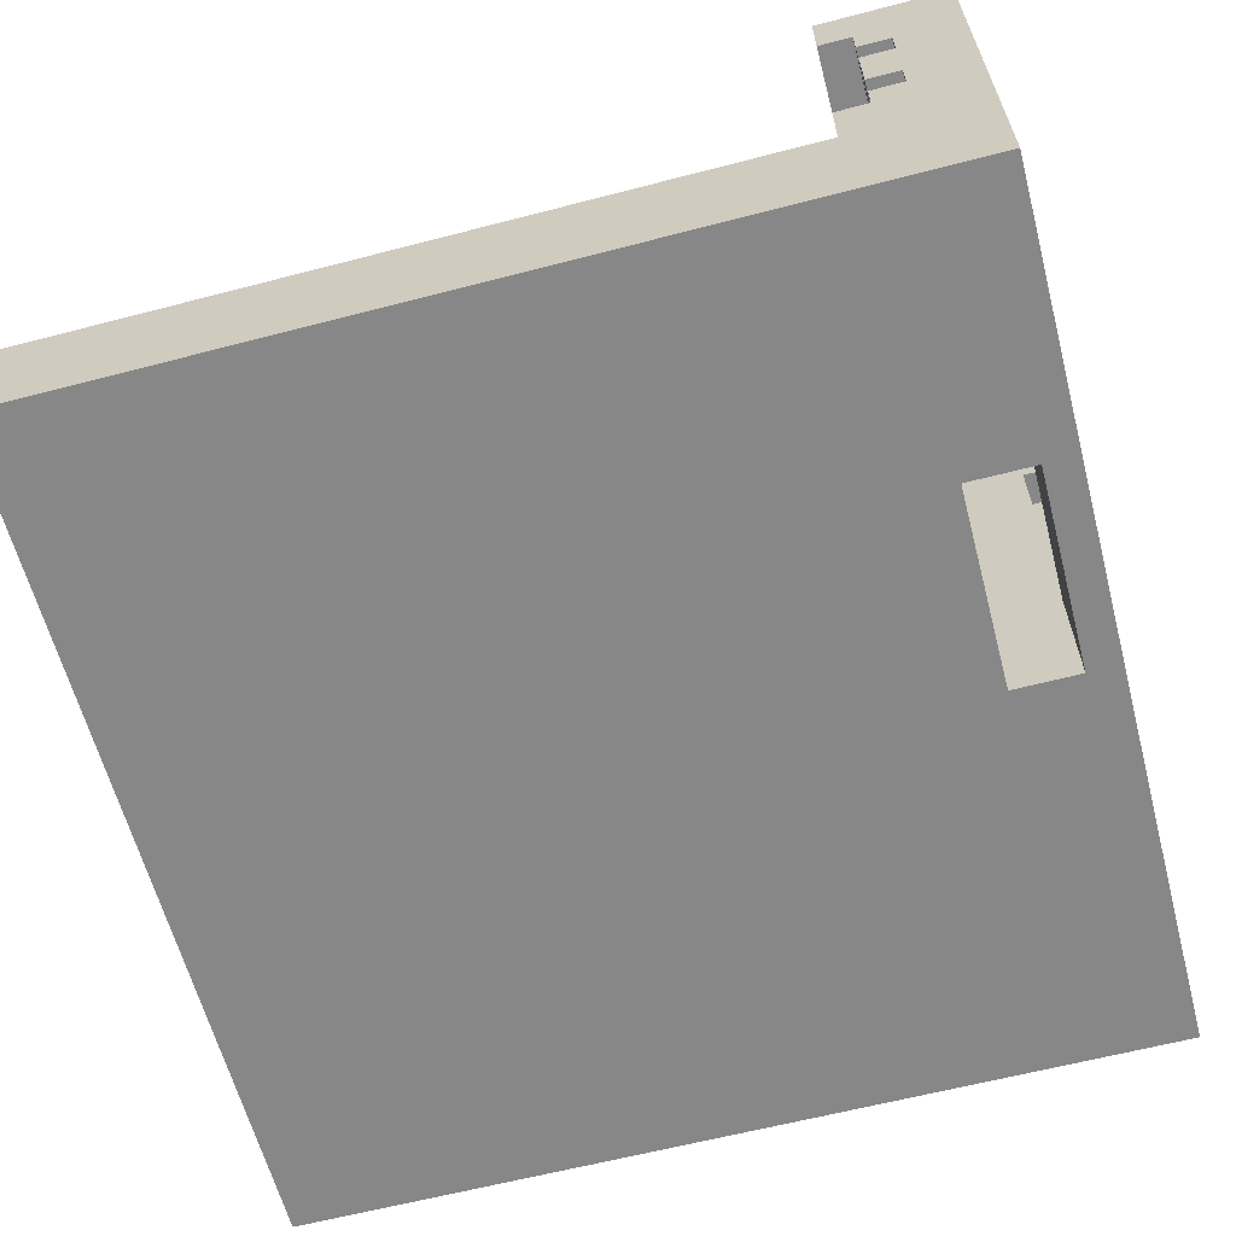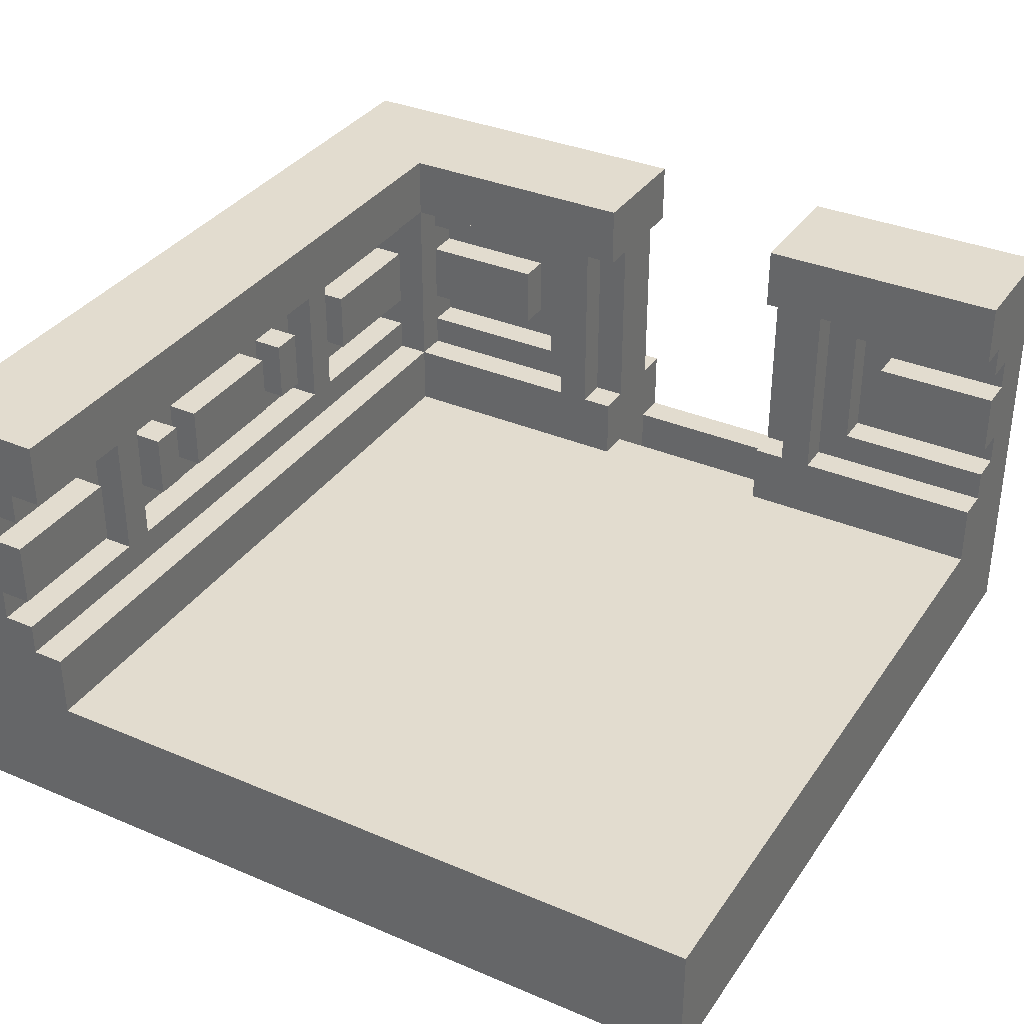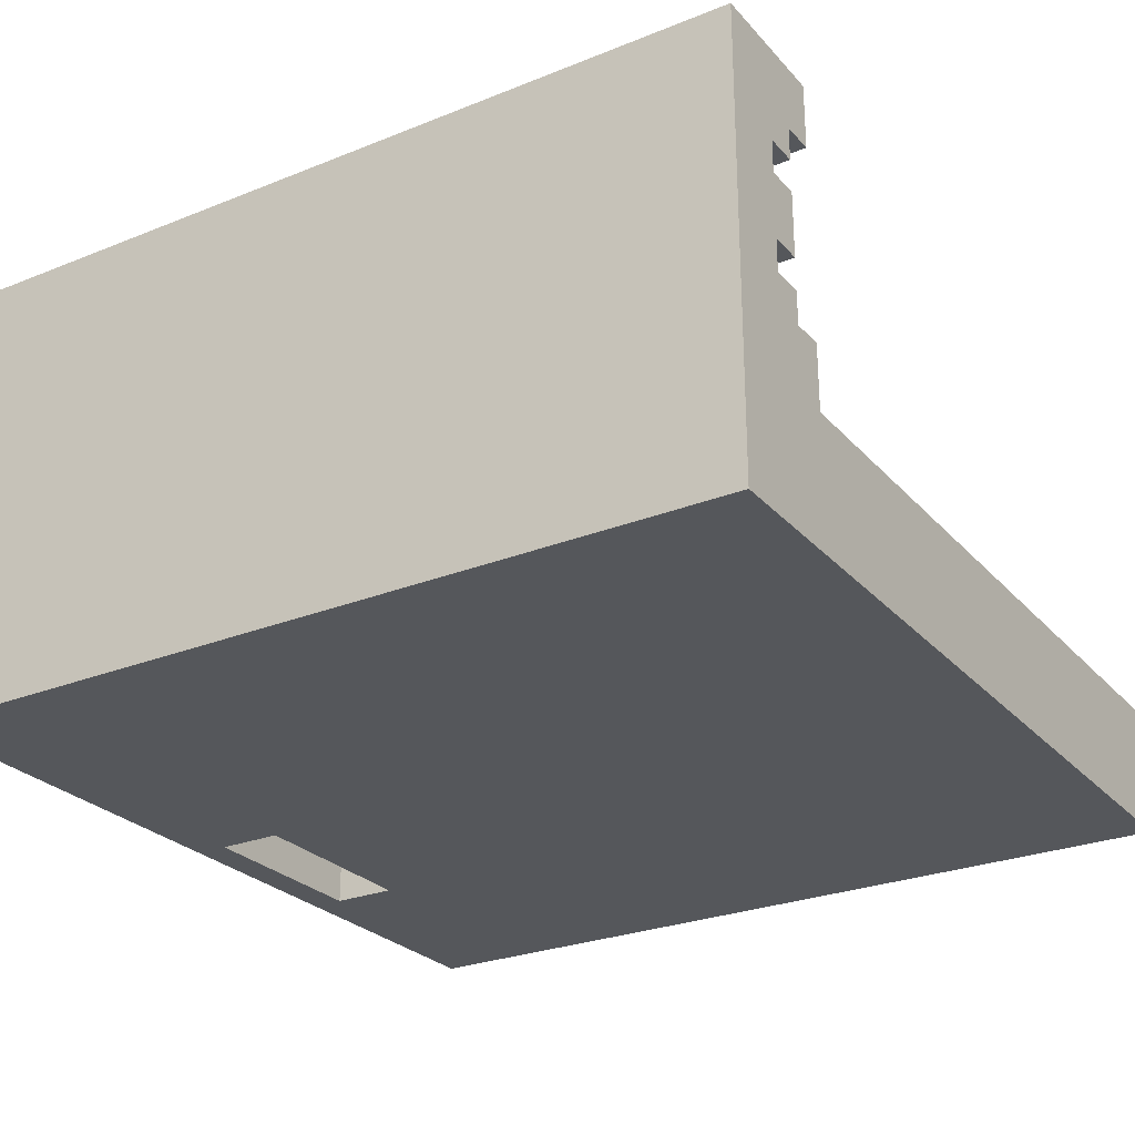
<metadata>
{"format":"obj","ext":"obj","renderer":"f3d","projection":"perspective","resolution":1024,"background":"white","views":[{"elev":-62.3,"azim":-165.2,"up":"+Y"},{"elev":34.7,"azim":119.6,"up":"+Y"},{"elev":-26.7,"azim":32.0,"up":"+Y"}]}
</metadata>
<code>
g Room_Default_L
v -13 0 13
v -13 0 -13
v -13 4 1
v -13 4 -5
v -13 6 2
v -13 6 1
v -13 6 -5
v -13 6 -6
v -13 12 2
v -13 12 1
v -13 12 -5
v -13 12 -6
v -13 13 13
v -13 13 1
v -13 13 -5
v -13 13 -13
v -13 14 13
v -13 14 1
v -13 14 -5
v -13 14 -13
v -12 6 2
v -12 6 1
v -12 6 -5
v -12 6 -6
v -12 8 2
v -12 8 1
v -12 8 -5
v -12 8 -6
v -12 10 2
v -12 10 1
v -12 10 -5
v -12 10 -6
v -12 12 2
v -12 12 1
v -12 12 -5
v -12 12 -6
v -10 0 1
v -10 0 -5
v -10 2 1
v -10 2 -5
v -10 4 1
v -10 4 -5
v -4 7 11
v -4 7 10
v -4 11 11
v -4 11 10
v -2 8 11
v -2 8 10
v -2 10 11
v -2 10 10
v 0 8 11
v 0 8 10
v 0 10 11
v 0 10 10
v 5 8 11
v 5 8 10
v 5 10 11
v 5 10 10
v 7 7 11
v 7 7 10
v 7 11 11
v 7 11 10
v 9 8 11
v 9 8 10
v 9 10 11
v 9 10 10
v -12 0 1
v -12 0 -5
v -12 2 1
v -12 2 -5
v -12 4 1
v -12 4 -5
v -11 7 9
v -11 7 4
v -11 7 -8
v -11 7 -13
v -11 8 9
v -11 8 5
v -11 8 -9
v -11 8 -13
v -11 10 9
v -11 10 5
v -11 10 -9
v -11 10 -13
v -11 11 9
v -11 11 4
v -11 11 -8
v -11 11 -13
v -10 6 9
v -10 6 3
v -10 6 2
v -10 6 1
v -10 6 -5
v -10 6 -6
v -10 6 -7
v -10 6 -13
v -10 7 9
v -10 7 4
v -10 7 -8
v -10 7 -13
v -10 8 9
v -10 8 5
v -10 8 2
v -10 8 1
v -10 8 -5
v -10 8 -6
v -10 8 -9
v -10 8 -13
v -10 10 9
v -10 10 5
v -10 10 2
v -10 10 1
v -10 10 -5
v -10 10 -6
v -10 10 -9
v -10 10 -13
v -10 11 9
v -10 11 4
v -10 11 -8
v -10 11 -13
v -10 12 9
v -10 12 3
v -10 12 2
v -10 12 1
v -10 12 -5
v -10 12 -6
v -10 12 -7
v -10 12 -13
v -9 4 9
v -9 4 1
v -9 4 -5
v -9 4 -13
v -9 6 10
v -9 6 9
v -9 6 3
v -9 6 2
v -9 6 1
v -9 6 -5
v -9 6 -6
v -9 6 -7
v -9 6 -13
v -9 7 11
v -9 7 10
v -9 8 11
v -9 8 10
v -9 10 11
v -9 10 10
v -9 11 11
v -9 11 10
v -9 12 10
v -9 12 9
v -9 12 3
v -9 12 2
v -9 12 1
v -9 12 -5
v -9 12 -6
v -9 12 -7
v -9 12 -13
v -9 13 9
v -9 13 1
v -9 13 -5
v -9 13 -13
v -9 14 9
v -9 14 1
v -9 14 -5
v -9 14 -13
v -5 8 11
v -5 8 10
v -5 10 11
v -5 10 10
v -3 7 11
v -3 7 10
v -3 11 11
v -3 11 10
v -1 8 11
v -1 8 10
v -1 10 11
v -1 10 10
v 4 8 11
v 4 8 10
v 4 10 11
v 4 10 10
v 6 8 11
v 6 8 10
v 6 10 11
v 6 10 10
v 8 7 11
v 8 7 10
v 8 11 11
v 8 11 10
v 13 0 13
v 13 0 -13
v 13 4 9
v 13 4 -13
v 13 6 10
v 13 6 9
v 13 7 11
v 13 7 10
v 13 8 11
v 13 8 10
v 13 10 11
v 13 10 10
v 13 11 11
v 13 11 10
v 13 12 10
v 13 12 9
v 13 13 13
v 13 13 9
v 13 14 13
v 13 14 9
v -13 0 13
v -13 13 13
v -13 14 13
v 13 0 13
v 13 13 13
v 13 14 13
v -11 7 4
v -11 11 4
v -10 7 4
v -10 11 4
v -10 6 3
v -10 12 3
v -9 6 3
v -9 12 3
v -13 4 -5
v -13 6 -5
v -13 12 -5
v -13 13 -5
v -13 14 -5
v -12 0 -5
v -12 2 -5
v -12 4 -5
v -12 6 -5
v -12 8 -5
v -12 10 -5
v -12 12 -5
v -12 13 -5
v -12 14 -5
v -10 0 -5
v -10 2 -5
v -10 4 -5
v -10 6 -5
v -10 8 -5
v -10 10 -5
v -10 12 -5
v -10 13 -5
v -10 14 -5
v -9 4 -5
v -9 6 -5
v -9 12 -5
v -9 13 -5
v -9 14 -5
v -13 6 -6
v -13 12 -6
v -12 6 -6
v -12 8 -6
v -12 10 -6
v -12 12 -6
v -10 6 -6
v -10 8 -6
v -10 10 -6
v -10 12 -6
v -9 6 -6
v -9 12 -6
v -11 8 -9
v -11 10 -9
v -10 8 -9
v -10 10 -9
v -9 7 11
v -9 8 11
v -9 10 11
v -9 11 11
v -5 8 11
v -5 10 11
v -4 7 11
v -4 11 11
v -3 7 11
v -3 11 11
v -2 8 11
v -2 10 11
v -1 8 11
v -1 10 11
v 0 8 11
v 0 10 11
v 4 8 11
v 4 10 11
v 5 8 11
v 5 10 11
v 6 8 11
v 6 10 11
v 7 7 11
v 7 11 11
v 8 7 11
v 8 11 11
v 9 8 11
v 9 10 11
v 13 7 11
v 13 8 11
v 13 10 11
v 13 11 11
v -9 6 10
v -9 7 10
v -9 8 10
v -9 10 10
v -9 11 10
v -9 12 10
v -5 8 10
v -5 10 10
v -4 7 10
v -4 11 10
v -3 7 10
v -3 11 10
v -2 8 10
v -2 10 10
v -1 8 10
v -1 10 10
v 0 8 10
v 0 10 10
v 4 8 10
v 4 10 10
v 5 8 10
v 5 10 10
v 6 8 10
v 6 10 10
v 7 7 10
v 7 11 10
v 8 7 10
v 8 11 10
v 9 8 10
v 9 10 10
v 13 6 10
v 13 7 10
v 13 8 10
v 13 10 10
v 13 11 10
v 13 12 10
v -11 7 9
v -11 8 9
v -11 10 9
v -11 11 9
v -10 6 9
v -10 7 9
v -10 8 9
v -10 10 9
v -10 11 9
v -10 12 9
v -9 4 9
v -9 6 9
v -9 12 9
v -9 13 9
v -9 14 9
v 13 4 9
v 13 6 9
v 13 12 9
v 13 13 9
v 13 14 9
v -11 8 5
v -11 10 5
v -10 8 5
v -10 10 5
v -13 6 2
v -13 12 2
v -12 6 2
v -12 8 2
v -12 10 2
v -12 12 2
v -10 6 2
v -10 8 2
v -10 10 2
v -10 12 2
v -9 6 2
v -9 12 2
v -13 4 1
v -13 6 1
v -13 12 1
v -13 13 1
v -13 14 1
v -12 0 1
v -12 2 1
v -12 4 1
v -12 6 1
v -12 8 1
v -12 10 1
v -12 12 1
v -12 13 1
v -12 14 1
v -10 0 1
v -10 2 1
v -10 4 1
v -10 6 1
v -10 8 1
v -10 10 1
v -10 12 1
v -10 13 1
v -10 14 1
v -9 4 1
v -9 6 1
v -9 12 1
v -9 13 1
v -9 14 1
v -10 6 -7
v -10 12 -7
v -9 6 -7
v -9 12 -7
v -11 7 -8
v -11 11 -8
v -10 7 -8
v -10 11 -8
v -13 0 -13
v -13 13 -13
v -13 14 -13
v -11 7 -13
v -11 8 -13
v -11 10 -13
v -11 11 -13
v -10 6 -13
v -10 7 -13
v -10 8 -13
v -10 10 -13
v -10 11 -13
v -10 12 -13
v -9 4 -13
v -9 6 -13
v -9 12 -13
v -9 13 -13
v -9 14 -13
v 13 0 -13
v 13 4 -13
v -13 0 13
v 13 0 13
v -12 0 3
v -11 0 3
v -11 0 2
v -10 0 2
v -12 0 1
v -10 0 1
v -12 0 -5
v -10 0 -5
v -11 0 -6
v -10 0 -6
v -12 0 -7
v -11 0 -7
v -13 0 -13
v 13 0 -13
v -9 8 11
v -5 8 11
v -2 8 11
v -1 8 11
v 0 8 11
v 4 8 11
v 5 8 11
v 6 8 11
v 9 8 11
v 13 8 11
v -9 8 10
v -5 8 10
v -2 8 10
v -1 8 10
v 0 8 10
v 4 8 10
v 5 8 10
v 6 8 10
v 9 8 10
v 13 8 10
v -11 8 9
v -10 8 9
v -11 8 5
v -10 8 5
v -11 8 -9
v -10 8 -9
v -11 8 -13
v -10 8 -13
v -9 11 11
v -4 11 11
v -3 11 11
v 7 11 11
v 8 11 11
v 13 11 11
v -9 11 10
v -4 11 10
v -3 11 10
v 7 11 10
v 8 11 10
v 13 11 10
v -11 11 9
v -10 11 9
v -11 11 4
v -10 11 4
v -11 11 -8
v -10 11 -8
v -11 11 -13
v -10 11 -13
v -9 12 10
v 13 12 10
v -10 12 9
v -9 12 9
v 13 12 9
v -10 12 3
v -9 12 3
v -13 12 2
v -12 12 2
v -10 12 2
v -9 12 2
v -13 12 1
v -12 12 1
v -10 12 1
v -9 12 1
v -13 12 -5
v -12 12 -5
v -10 12 -5
v -9 12 -5
v -13 12 -6
v -12 12 -6
v -10 12 -6
v -9 12 -6
v -10 12 -7
v -9 12 -7
v -10 12 -13
v -9 12 -13
v -9 4 9
v 13 4 9
v -7 4 7
v -3 4 7
v -2 4 7
v -1 4 7
v 5 4 7
v 6 4 7
v 7 4 7
v 11 4 7
v -5 4 5
v -3 4 5
v -2 4 5
v -1 4 5
v 5 4 5
v 6 4 5
v 7 4 5
v 9 4 5
v -7 4 3
v -5 4 3
v 9 4 3
v 11 4 3
v -7 4 2
v -5 4 2
v 9 4 2
v 11 4 2
v -13 4 1
v -12 4 1
v -10 4 1
v -9 4 1
v -7 4 1
v -5 4 1
v 9 4 1
v 11 4 1
v -13 4 -5
v -12 4 -5
v -10 4 -5
v -9 4 -5
v -7 4 -5
v -5 4 -5
v 9 4 -5
v 11 4 -5
v -7 4 -6
v -5 4 -6
v 9 4 -6
v 11 4 -6
v -7 4 -7
v -5 4 -7
v 9 4 -7
v 11 4 -7
v -5 4 -9
v -3 4 -9
v -2 4 -9
v -1 4 -9
v 5 4 -9
v 6 4 -9
v 7 4 -9
v 9 4 -9
v -7 4 -11
v -3 4 -11
v -2 4 -11
v -1 4 -11
v 5 4 -11
v 6 4 -11
v 7 4 -11
v 11 4 -11
v -9 4 -13
v 13 4 -13
v -9 6 10
v 13 6 10
v -10 6 9
v -9 6 9
v 13 6 9
v -10 6 3
v -9 6 3
v -13 6 2
v -12 6 2
v -10 6 2
v -9 6 2
v -13 6 1
v -12 6 1
v -10 6 1
v -9 6 1
v -13 6 -5
v -12 6 -5
v -10 6 -5
v -9 6 -5
v -13 6 -6
v -12 6 -6
v -10 6 -6
v -9 6 -6
v -10 6 -7
v -9 6 -7
v -10 6 -13
v -9 6 -13
v -9 7 11
v -4 7 11
v -3 7 11
v 7 7 11
v 8 7 11
v 13 7 11
v -9 7 10
v -4 7 10
v -3 7 10
v 7 7 10
v 8 7 10
v 13 7 10
v -11 7 9
v -10 7 9
v -11 7 4
v -10 7 4
v -11 7 -8
v -10 7 -8
v -11 7 -13
v -10 7 -13
v -9 10 11
v -5 10 11
v -2 10 11
v -1 10 11
v 0 10 11
v 4 10 11
v 5 10 11
v 6 10 11
v 9 10 11
v 13 10 11
v -9 10 10
v -5 10 10
v -2 10 10
v -1 10 10
v 0 10 10
v 4 10 10
v 5 10 10
v 6 10 10
v 9 10 10
v 13 10 10
v -11 10 9
v -10 10 9
v -11 10 5
v -10 10 5
v -11 10 -9
v -10 10 -9
v -11 10 -13
v -10 10 -13
v -13 14 13
v 13 14 13
v -9 14 9
v 13 14 9
v -12 14 3
v -10 14 3
v -13 14 1
v -12 14 1
v -10 14 1
v -9 14 1
v -13 14 -5
v -12 14 -5
v -10 14 -5
v -9 14 -5
v -12 14 -7
v -10 14 -7
v -13 14 -13
v -9 14 -13
f 3 2 1
f 4 2 3
f 5 3 1
f 6 3 5
f 7 2 4
f 8 2 7
f 9 5 1
f 12 2 8
f 13 10 9
f 13 9 1
f 14 10 13
f 15 12 11
f 16 2 12
f 16 12 15
f 17 14 13
f 18 14 17
f 19 16 15
f 20 16 19
f 25 22 21
f 26 22 25
f 27 24 23
f 28 24 27
f 29 26 25
f 30 26 29
f 31 28 27
f 32 28 31
f 33 30 29
f 34 30 33
f 35 32 31
f 36 32 35
f 39 38 37
f 40 38 39
f 41 40 39
f 42 40 41
f 45 44 43
f 46 44 45
f 49 48 47
f 50 48 49
f 53 52 51
f 54 52 53
f 57 56 55
f 58 56 57
f 61 60 59
f 62 60 61
f 65 64 63
f 66 64 65
f 67 68 69
f 69 68 70
f 69 70 71
f 71 70 72
f 73 74 77
f 77 74 78
f 75 76 79
f 79 76 80
f 78 74 82
f 75 79 83
f 81 82 85
f 82 74 86
f 85 82 86
f 83 84 87
f 75 83 87
f 87 84 88
f 89 90 97
f 97 90 98
f 95 96 99
f 99 96 100
f 91 92 103
f 103 92 104
f 93 94 105
f 105 94 106
f 101 102 109
f 109 102 110
f 103 104 111
f 111 104 112
f 105 106 113
f 113 106 114
f 107 108 115
f 115 108 116
f 98 90 118
f 95 99 119
f 117 118 121
f 118 90 122
f 121 118 122
f 111 112 123
f 123 112 124
f 113 114 125
f 125 114 126
f 119 120 127
f 95 119 127
f 127 120 128
f 129 130 134
f 134 130 135
f 135 130 136
f 136 130 137
f 131 132 138
f 138 132 139
f 139 132 140
f 140 132 141
f 133 134 143
f 142 143 144
f 143 134 145
f 144 143 145
f 145 134 147
f 146 147 148
f 147 134 149
f 148 147 149
f 149 134 150
f 150 134 151
f 135 136 152
f 152 136 153
f 139 140 156
f 156 140 157
f 153 154 159
f 151 152 159
f 152 153 159
f 159 154 160
f 157 158 161
f 156 157 161
f 155 156 161
f 161 158 162
f 159 160 163
f 163 160 164
f 161 162 165
f 165 162 166
f 167 168 169
f 169 168 170
f 171 172 173
f 173 172 174
f 175 176 177
f 177 176 178
f 179 180 181
f 181 180 182
f 183 184 185
f 185 184 186
f 187 188 189
f 189 188 190
f 191 192 193
f 193 192 194
f 191 193 195
f 195 193 196
f 191 195 197
f 197 195 198
f 191 197 199
f 191 199 201
f 199 200 201
f 201 200 202
f 191 201 203
f 203 204 205
f 203 205 207
f 205 206 207
f 191 203 207
f 207 206 208
f 207 208 209
f 209 208 210
f 214 212 211
f 215 213 212
f 215 212 214
f 216 213 215
f 219 218 217
f 220 218 219
f 223 222 221
f 224 222 223
f 232 226 225
f 233 226 232
f 236 228 227
f 237 229 228
f 237 228 236
f 238 229 237
f 239 231 230
f 240 232 231
f 240 231 239
f 241 233 232
f 241 232 240
f 242 234 233
f 242 233 241
f 243 235 234
f 243 234 242
f 244 236 235
f 244 235 243
f 245 237 236
f 245 236 244
f 245 238 237
f 246 238 245
f 247 238 246
f 248 242 241
f 249 242 248
f 250 246 245
f 251 247 246
f 251 246 250
f 252 247 251
f 255 254 253
f 256 254 255
f 257 254 256
f 258 254 257
f 263 260 259
f 263 262 261
f 263 261 260
f 264 262 263
f 267 266 265
f 268 266 267
f 269 270 273
f 271 272 274
f 269 273 275
f 273 274 275
f 274 272 276
f 275 274 276
f 277 278 279
f 279 278 280
f 277 279 281
f 280 278 282
f 277 281 283
f 281 282 283
f 282 278 284
f 283 282 284
f 277 283 285
f 284 278 286
f 277 285 287
f 285 286 287
f 286 278 288
f 287 286 288
f 277 287 289
f 288 278 290
f 277 289 291
f 289 290 291
f 290 278 292
f 291 290 292
f 293 294 295
f 295 294 296
f 293 295 297
f 297 295 298
f 296 294 299
f 299 294 300
f 303 304 307
f 307 304 308
f 301 302 309
f 305 306 310
f 301 309 311
f 309 310 311
f 310 306 312
f 311 310 312
f 313 314 315
f 315 314 316
f 317 318 319
f 319 318 320
f 321 322 323
f 323 322 324
f 301 311 325
f 312 306 326
f 301 325 327
f 325 326 327
f 326 306 328
f 327 326 328
f 301 327 331
f 331 327 332
f 329 330 333
f 333 330 334
f 328 306 335
f 335 306 336
f 337 338 342
f 342 338 343
f 339 340 344
f 344 340 345
f 342 343 348
f 345 346 348
f 344 345 348
f 343 344 348
f 341 342 348
f 348 346 349
f 347 348 352
f 352 348 353
f 349 350 354
f 350 351 355
f 354 350 355
f 355 351 356
f 357 358 359
f 359 358 360
f 361 362 363
f 363 362 364
f 364 362 365
f 365 362 366
f 367 368 371
f 369 370 371
f 368 369 371
f 371 370 372
f 373 374 380
f 380 374 381
f 375 376 384
f 376 377 385
f 384 376 385
f 385 377 386
f 378 379 387
f 379 380 388
f 387 379 388
f 380 381 389
f 388 380 389
f 381 382 390
f 389 381 390
f 382 383 391
f 390 382 391
f 383 384 392
f 391 383 392
f 384 385 393
f 392 384 393
f 385 386 393
f 393 386 394
f 394 386 395
f 389 390 396
f 396 390 397
f 393 394 398
f 394 395 399
f 398 394 399
f 399 395 400
f 401 402 403
f 403 402 404
f 405 406 407
f 407 406 408
f 409 410 412
f 412 410 413
f 413 410 414
f 414 410 415
f 409 412 416
f 416 412 417
f 413 414 418
f 418 414 419
f 415 410 420
f 420 410 421
f 409 416 422
f 422 416 423
f 421 410 424
f 410 411 425
f 424 410 425
f 425 411 426
f 409 422 427
f 427 422 428
f 431 430 429
f 432 430 431
f 433 432 431
f 433 430 432
f 434 430 433
f 435 431 429
f 435 433 431
f 435 434 433
f 436 430 434
f 436 434 435
f 437 435 429
f 438 430 436
f 439 438 437
f 440 430 438
f 440 438 439
f 441 437 429
f 441 439 437
f 442 440 439
f 442 439 441
f 443 441 429
f 443 442 441
f 444 430 440
f 444 442 443
f 444 440 442
f 455 446 445
f 456 446 455
f 457 448 447
f 458 448 457
f 459 450 449
f 460 450 459
f 461 452 451
f 462 452 461
f 463 454 453
f 464 454 463
f 467 466 465
f 468 466 467
f 471 470 469
f 472 470 471
f 479 474 473
f 480 474 479
f 481 476 475
f 482 476 481
f 483 478 477
f 484 478 483
f 487 486 485
f 488 486 487
f 491 490 489
f 492 490 491
f 496 494 493
f 497 494 496
f 498 496 495
f 499 496 498
f 504 501 500
f 505 501 504
f 506 503 502
f 507 503 506
f 512 509 508
f 513 509 512
f 514 511 510
f 515 511 514
f 518 517 516
f 519 517 518
f 520 521 522
f 522 521 523
f 523 521 524
f 524 521 525
f 525 521 526
f 526 521 527
f 527 521 528
f 528 521 529
f 522 523 530
f 523 524 531
f 530 523 531
f 524 525 532
f 531 524 532
f 525 526 533
f 532 525 533
f 526 527 534
f 533 526 534
f 527 528 535
f 534 527 535
f 528 529 536
f 535 528 536
f 536 529 537
f 520 522 538
f 522 530 538
f 536 537 539
f 538 530 539
f 530 531 539
f 535 536 539
f 534 535 539
f 533 534 539
f 532 533 539
f 531 532 539
f 537 529 540
f 539 537 540
f 529 521 541
f 540 529 541
f 538 539 542
f 539 540 542
f 540 541 542
f 520 538 542
f 542 541 543
f 543 541 544
f 541 521 545
f 544 541 545
f 520 542 549
f 542 543 550
f 549 542 550
f 543 544 551
f 550 543 551
f 544 545 552
f 551 544 552
f 545 521 553
f 552 545 553
f 546 547 554
f 554 547 555
f 549 550 556
f 548 549 556
f 550 551 556
f 552 553 556
f 551 552 556
f 556 553 557
f 557 553 558
f 558 553 559
f 559 553 560
f 553 521 561
f 560 553 561
f 557 558 562
f 558 559 562
f 559 560 563
f 562 559 563
f 560 561 564
f 563 560 564
f 561 521 565
f 564 561 565
f 563 564 566
f 557 562 566
f 564 565 566
f 562 563 566
f 566 565 567
f 567 565 568
f 565 521 569
f 568 565 569
f 567 568 570
f 566 567 570
f 570 568 571
f 571 568 572
f 572 568 573
f 573 568 574
f 574 568 575
f 575 568 576
f 568 569 577
f 576 568 577
f 557 566 578
f 566 570 578
f 570 571 578
f 571 572 579
f 578 571 579
f 572 573 580
f 579 572 580
f 573 574 581
f 580 573 581
f 574 575 582
f 581 574 582
f 575 576 583
f 582 575 583
f 576 577 584
f 583 576 584
f 569 521 585
f 584 577 585
f 577 569 585
f 583 584 586
f 579 580 586
f 584 585 586
f 578 579 586
f 557 578 586
f 580 581 586
f 582 583 586
f 581 582 586
f 585 521 587
f 586 585 587
f 588 589 591
f 591 589 592
f 590 591 593
f 593 591 594
f 595 596 599
f 599 596 600
f 597 598 601
f 601 598 602
f 603 604 607
f 607 604 608
f 605 606 609
f 609 606 610
f 611 612 613
f 613 612 614
f 615 616 621
f 621 616 622
f 617 618 623
f 623 618 624
f 619 620 625
f 625 620 626
f 627 628 629
f 629 628 630
f 631 632 633
f 633 632 634
f 635 636 645
f 645 636 646
f 637 638 647
f 647 638 648
f 639 640 649
f 649 640 650
f 641 642 651
f 651 642 652
f 643 644 653
f 653 644 654
f 655 656 657
f 657 656 658
f 659 660 661
f 661 660 662
f 663 664 665
f 665 664 666
f 663 665 667
f 667 665 668
f 663 667 669
f 667 668 670
f 669 667 670
f 668 665 671
f 670 668 671
f 671 665 672
f 673 674 677
f 674 675 677
f 675 676 678
f 677 675 678
f 673 677 679
f 677 678 679
f 678 676 680
f 679 678 680

</code>
